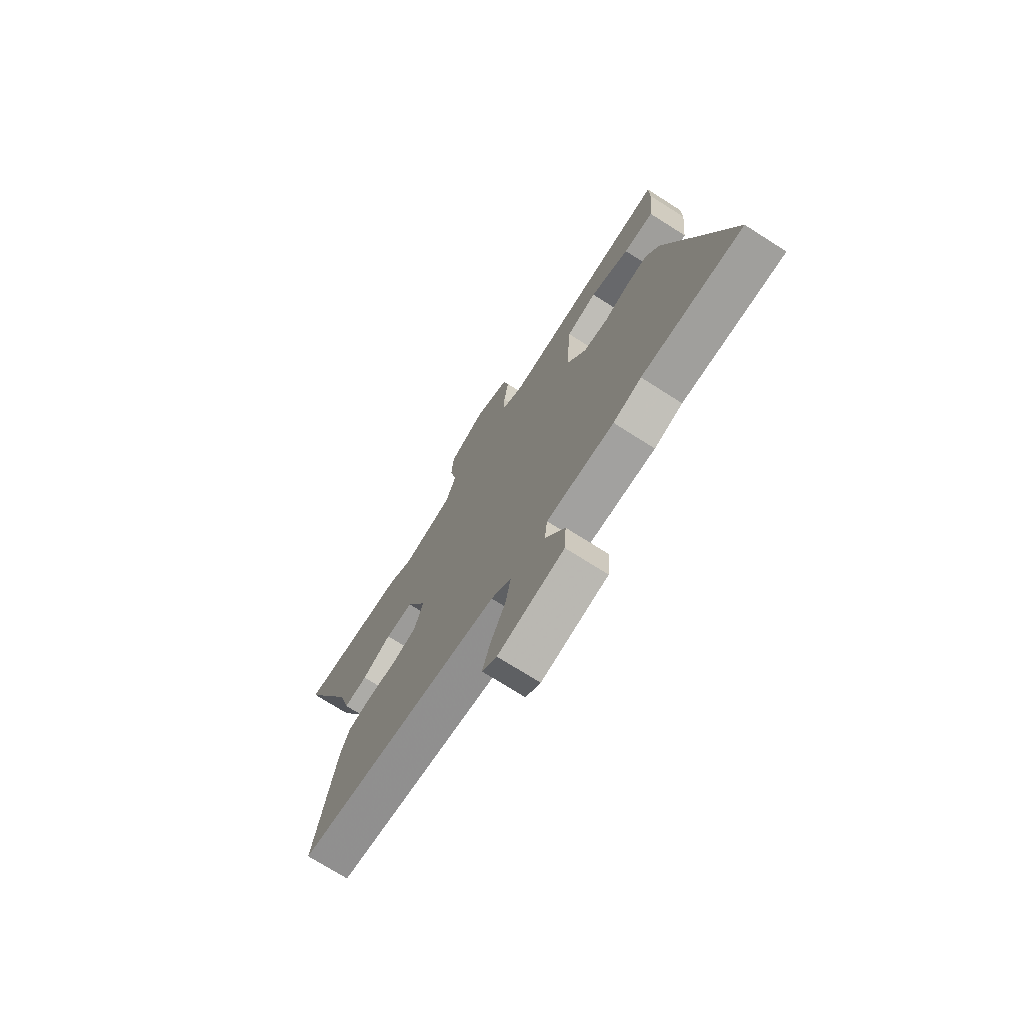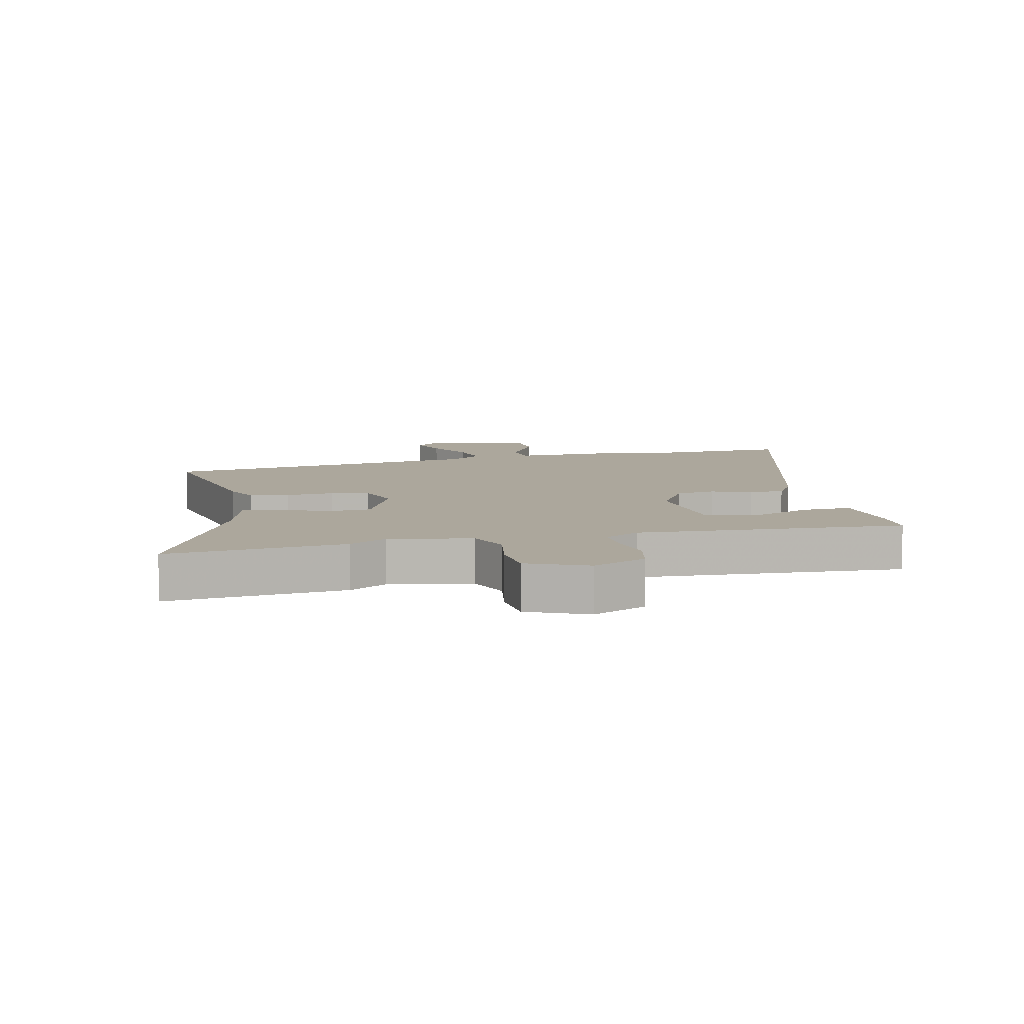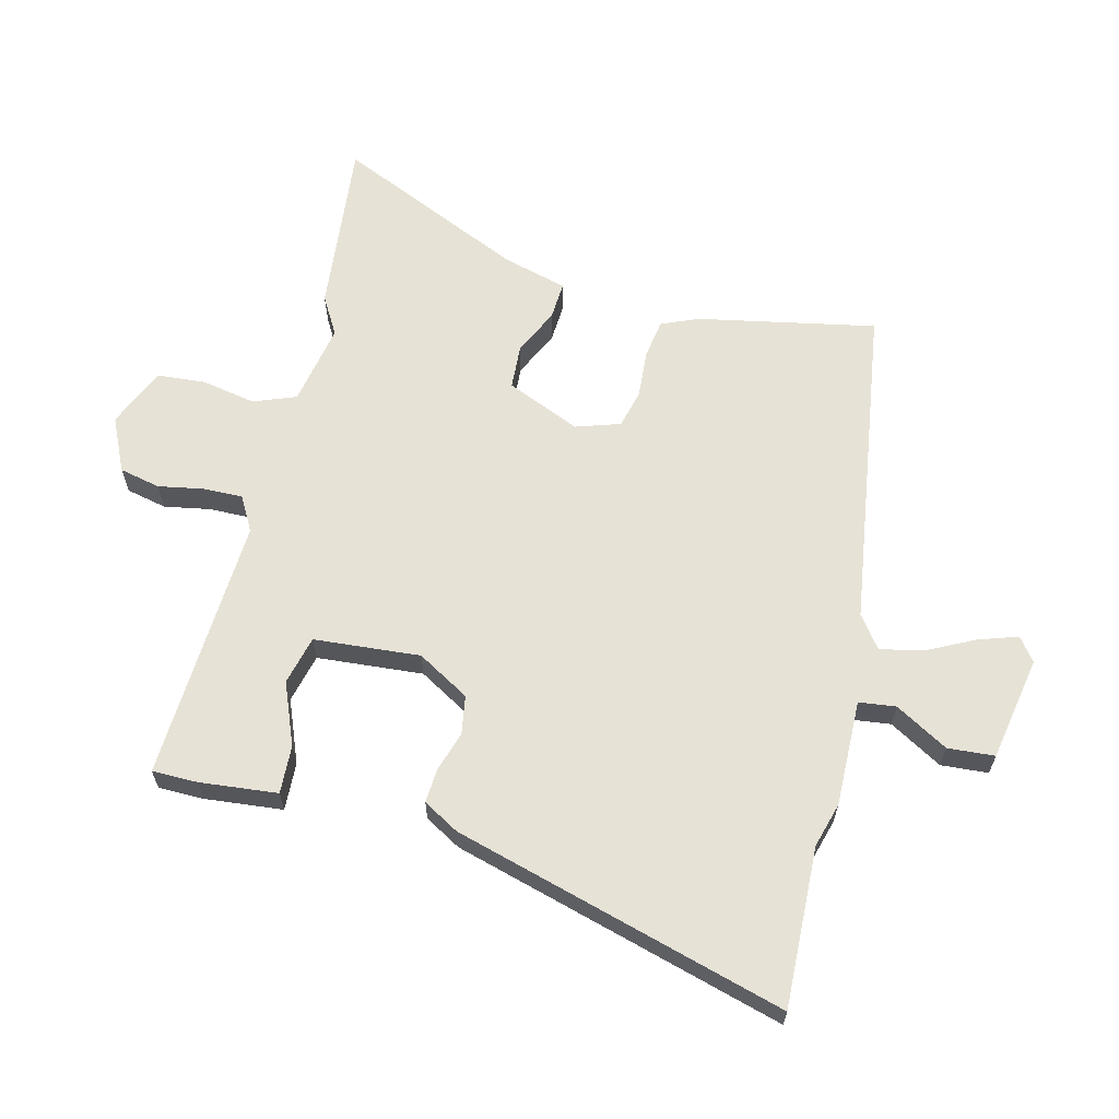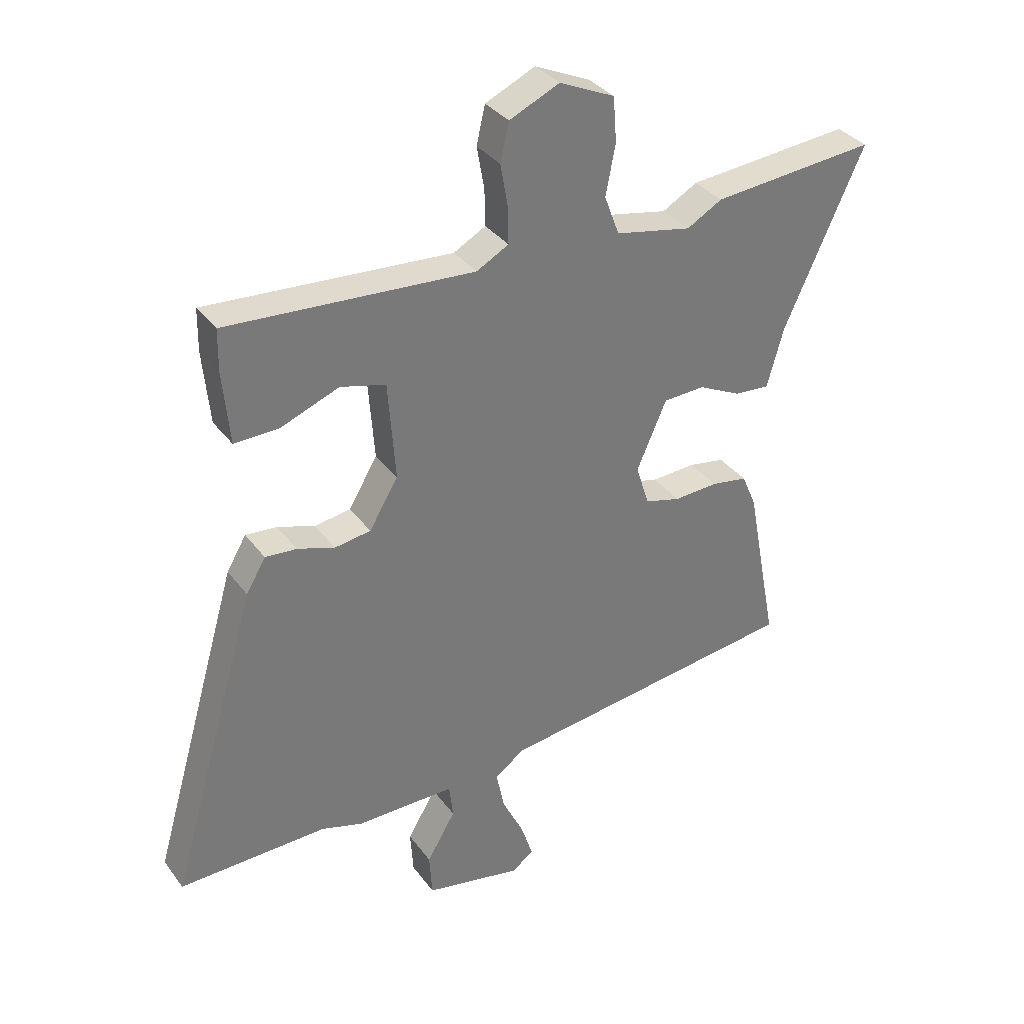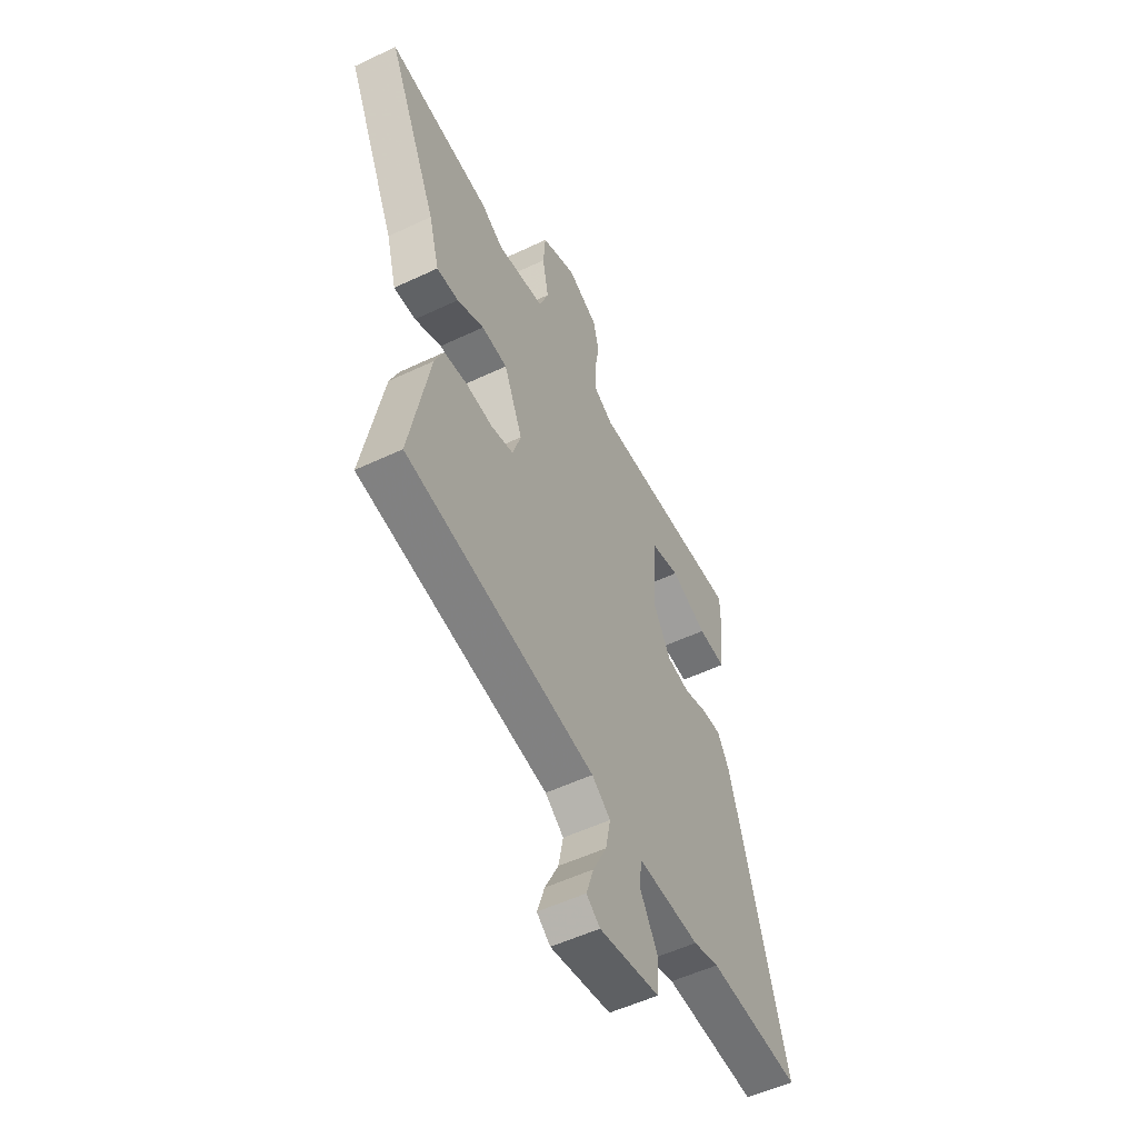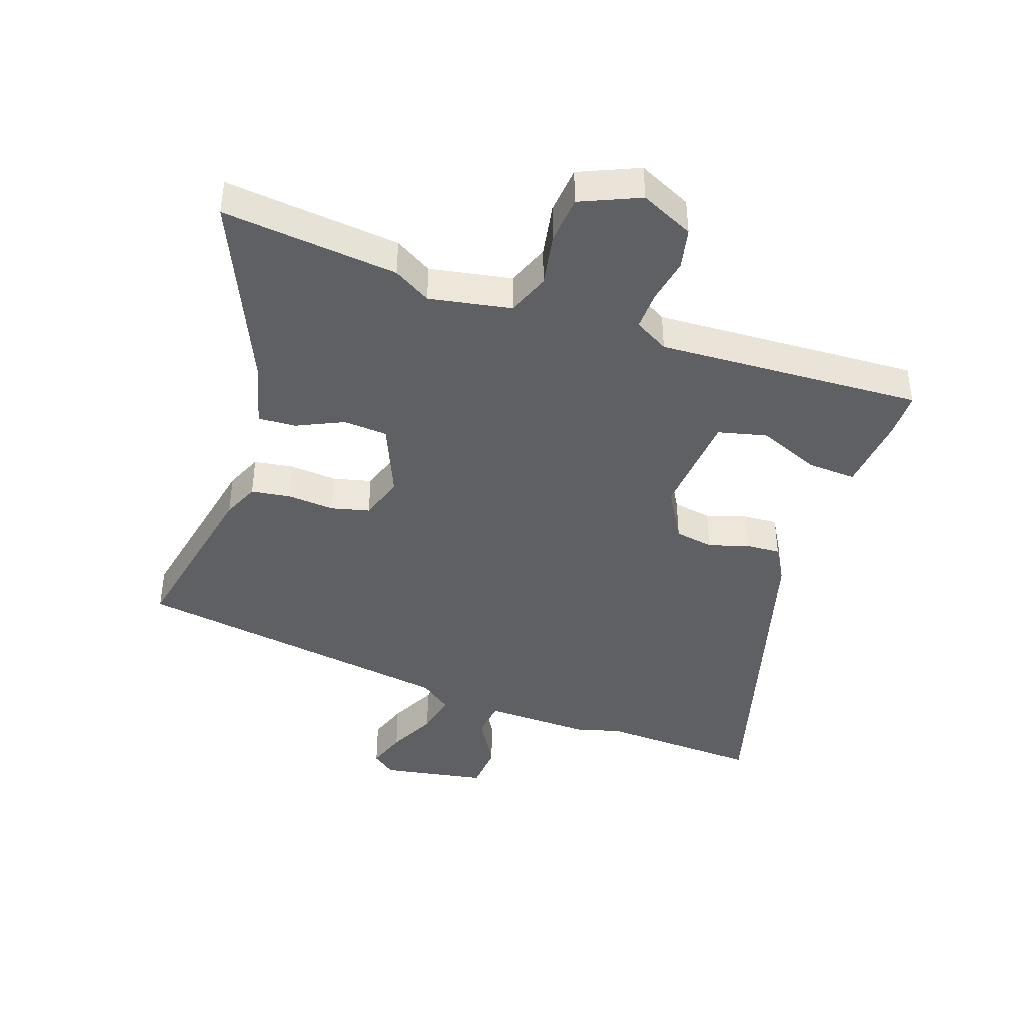
<metadata>
{"format":"obj","ext":"obj","renderer":"f3d","projection":"perspective","resolution":1024,"background":"white","views":[{"elev":-72.8,"azim":57.5,"up":"+Z"},{"elev":8.4,"azim":-13.3,"up":"+Y"},{"elev":63.4,"azim":103.6,"up":"+Y"},{"elev":34.0,"azim":149.2,"up":"+Z"},{"elev":-53.7,"azim":-63.2,"up":"+Z"},{"elev":-42.2,"azim":-19.7,"up":"+Y"}]}
</metadata>
<code>
v -0.641 0.07 0.513
v -0.355 0.07 0.486
v -0.294 0.07 0.451
v -0.161 0.07 0.477
v -0.135 0.07 0.546
v -0.152 0.07 0.633
v -0.146 0.07 0.711
v -0.05 0.07 0.754
v 0.037 0.07 0.714
v 0.052 0.07 0.648
v 0.039 0.07 0.574
v 0.038 0.07 0.511
v 0.094 0.07 0.48
v 0.523 0.07 0.506
v 0.524 0.07 0.433
v 0.512 0.07 0.307
v 0.434 0.07 0.31
v 0.333 0.07 0.35
v 0.254 0.07 0.33
v 0.241 0.07 0.158
v 0.291 0.07 0.074
v 0.354 0.07 0.064
v 0.419 0.07 0.085
v 0.474 0.07 0.089
v 0.508 0.07 0.031
v 0.663 0.07 -0.505
v 0.404 0.07 -0.497
v 0.332 0.07 -0.518
v 0.159 0.07 -0.516
v 0.152 0.07 -0.576
v 0.202 0.07 -0.661
v 0.197 0.07 -0.737
v 0.028 0.07 -0.769
v -0.01 0.07 -0.741
v 0.011 0.07 -0.677
v 0.049 0.07 -0.6
v 0.063 0.07 -0.531
v 0.011 0.07 -0.493
v -0.518 0.07 -0.419
v -0.463 0.07 -0.131
v -0.438 0.07 -0.072
v -0.375 0.07 -0.062
v -0.298 0.07 -0.067
v -0.236 0.07 -0.051
v -0.213 0.07 0.021
v -0.265 0.07 0.14
v -0.337 0.07 0.144
v -0.412 0.07 0.108
v -0.473 0.07 0.104
v -0.502 0.07 0.208
v -0.641 0 0.513
v -0.355 0 0.486
v -0.294 0 0.451
v -0.161 0 0.477
v -0.135 0 0.546
v -0.152 0 0.633
v -0.146 0 0.711
v -0.05 0 0.754
v 0.037 0 0.714
v 0.052 0 0.648
v 0.039 0 0.574
v 0.038 0 0.511
v 0.094 0 0.48
v 0.523 0 0.506
v 0.524 0 0.433
v 0.512 0 0.307
v 0.434 0 0.31
v 0.333 0 0.35
v 0.254 0 0.33
v 0.241 0 0.158
v 0.291 0 0.074
v 0.354 0 0.064
v 0.419 0 0.085
v 0.474 0 0.089
v 0.508 0 0.031
v 0.663 0 -0.505
v 0.404 0 -0.497
v 0.332 0 -0.518
v 0.159 0 -0.516
v 0.152 0 -0.576
v 0.202 0 -0.661
v 0.197 0 -0.737
v 0.028 0 -0.769
v -0.01 0 -0.741
v 0.011 0 -0.677
v 0.049 0 -0.6
v 0.063 0 -0.531
v 0.011 0 -0.493
v -0.518 0 -0.419
v -0.463 0 -0.131
v -0.438 0 -0.072
v -0.375 0 -0.062
v -0.298 0 -0.067
v -0.236 0 -0.051
v -0.213 0 0.021
v -0.265 0 0.14
v -0.337 0 0.144
v -0.412 0 0.108
v -0.473 0 0.104
v -0.502 0 0.208
f 47 48 49 50
f 1 2 3
f 50 1 3
f 47 50 3
f 46 47 3
f 45 46 3 4
f 41 42 43
f 40 41 43
f 39 40 43
f 38 39 43
f 37 38 43 44
f 34 35 36
f 33 34 36
f 32 33 36
f 31 32 36
f 30 31 36
f 29 30 36 37
f 27 28 29
f 25 26 27
f 24 25 27
f 23 24 27
f 22 23 27
f 21 22 27 29
f 37 44 45
f 29 37 45
f 21 29 45
f 20 21 45
f 16 17 18
f 15 16 18
f 14 15 18
f 13 14 18
f 9 10 11
f 8 9 11
f 7 8 11
f 6 7 11
f 5 6 11
f 5 11 12
f 5 12 13
f 4 5 13
f 45 4 13
f 20 45 13
f 19 20 13
f 13 18 19
f 100 99 98 97
f 53 52 51
f 53 51 100
f 53 100 97
f 53 97 96
f 54 53 96 95
f 93 92 91
f 93 91 90
f 93 90 89
f 93 89 88
f 94 93 88 87
f 86 85 84
f 86 84 83
f 86 83 82
f 86 82 81
f 86 81 80
f 87 86 80 79
f 79 78 77
f 77 76 75
f 77 75 74
f 77 74 73
f 77 73 72
f 79 77 72 71
f 95 94 87
f 95 87 79
f 95 79 71
f 95 71 70
f 68 67 66
f 68 66 65
f 68 65 64
f 68 64 63
f 61 60 59
f 61 59 58
f 61 58 57
f 61 57 56
f 61 56 55
f 62 61 55
f 63 62 55
f 63 55 54
f 63 54 95
f 63 95 70
f 63 70 69
f 69 68 63
f 1 51 52 2
f 2 52 53 3
f 3 53 54 4
f 4 54 55 5
f 5 55 56 6
f 6 56 57 7
f 7 57 58 8
f 8 58 59 9
f 9 59 60 10
f 10 60 61 11
f 11 61 62 12
f 12 62 63 13
f 13 63 64 14
f 14 64 65 15
f 15 65 66 16
f 16 66 67 17
f 17 67 68 18
f 18 68 69 19
f 19 69 70 20
f 20 70 71 21
f 21 71 72 22
f 22 72 73 23
f 23 73 74 24
f 24 74 75 25
f 25 75 76 26
f 26 76 77 27
f 27 77 78 28
f 28 78 79 29
f 29 79 80 30
f 30 80 81 31
f 31 81 82 32
f 32 82 83 33
f 33 83 84 34
f 34 84 85 35
f 35 85 86 36
f 36 86 87 37
f 37 87 88 38
f 38 88 89 39
f 39 89 90 40
f 40 90 91 41
f 41 91 92 42
f 42 92 93 43
f 43 93 94 44
f 44 94 95 45
f 45 95 96 46
f 46 96 97 47
f 47 97 98 48
f 48 98 99 49
f 49 99 100 50
f 50 100 51 1

</code>
